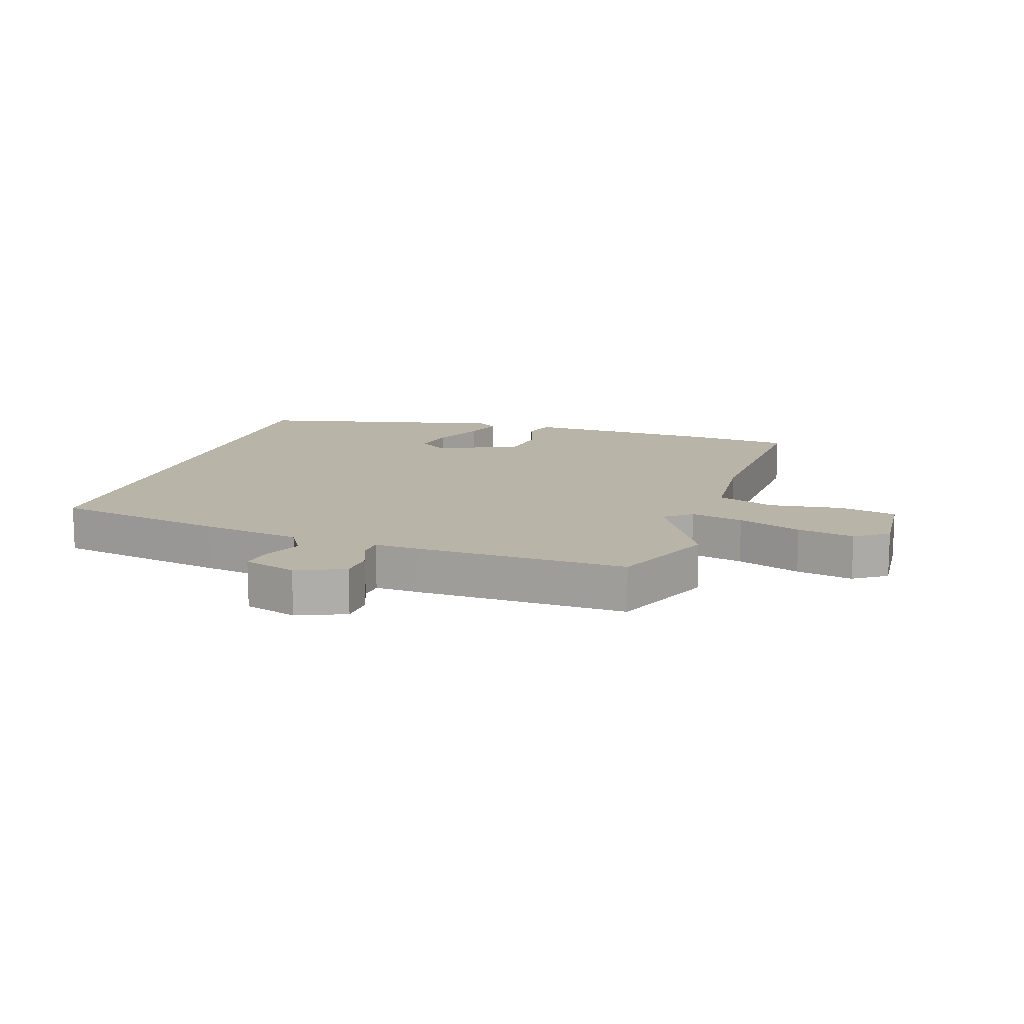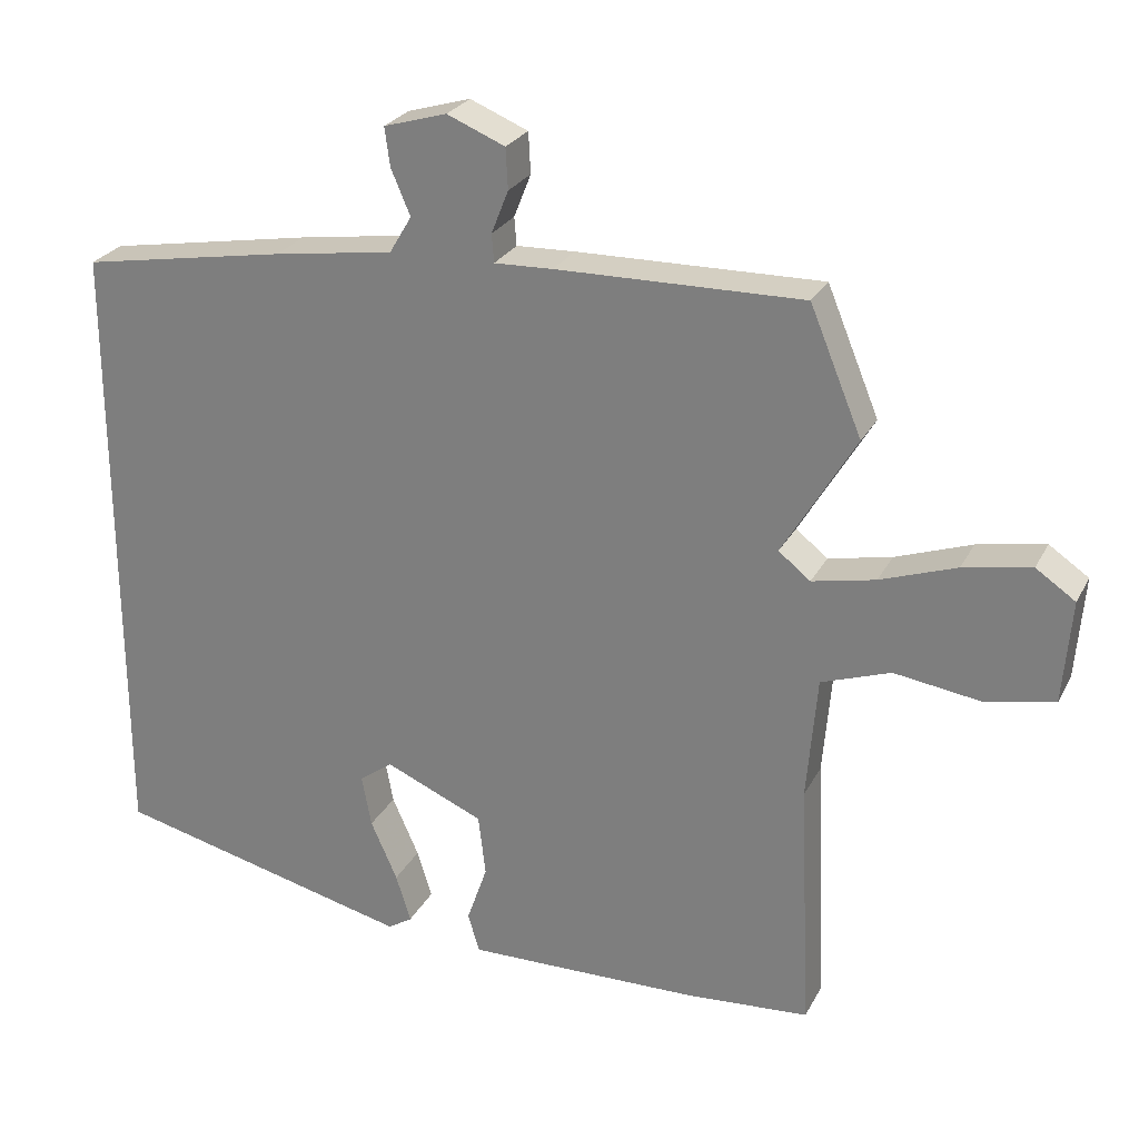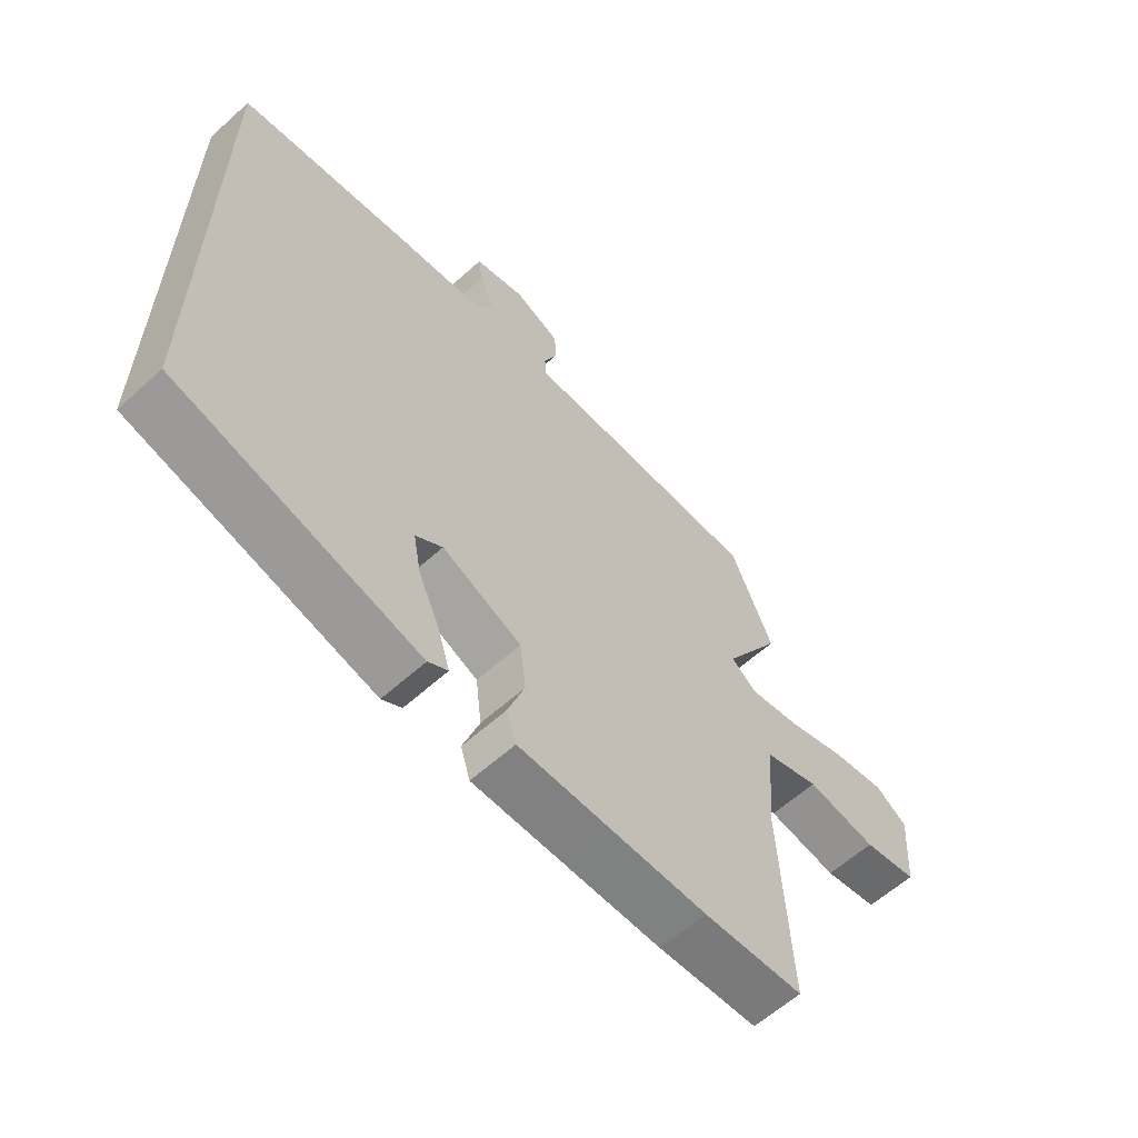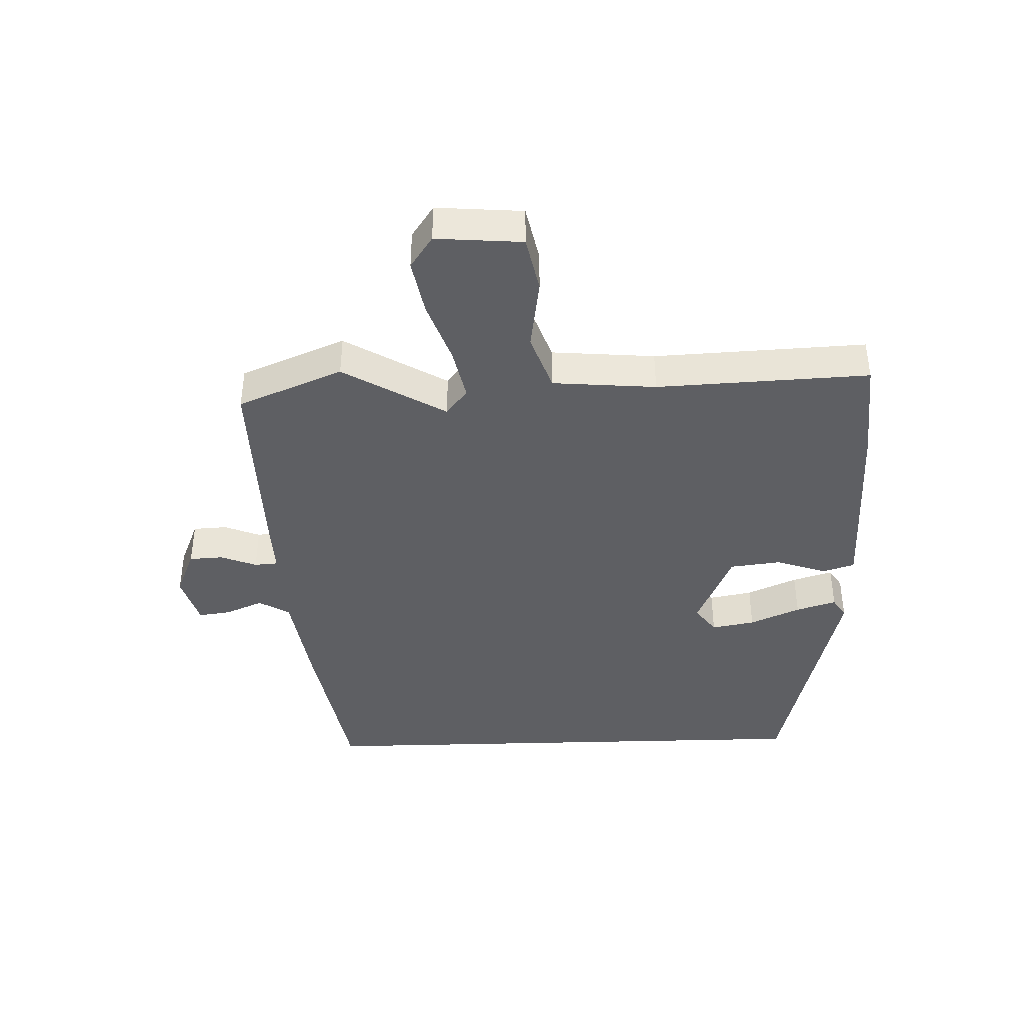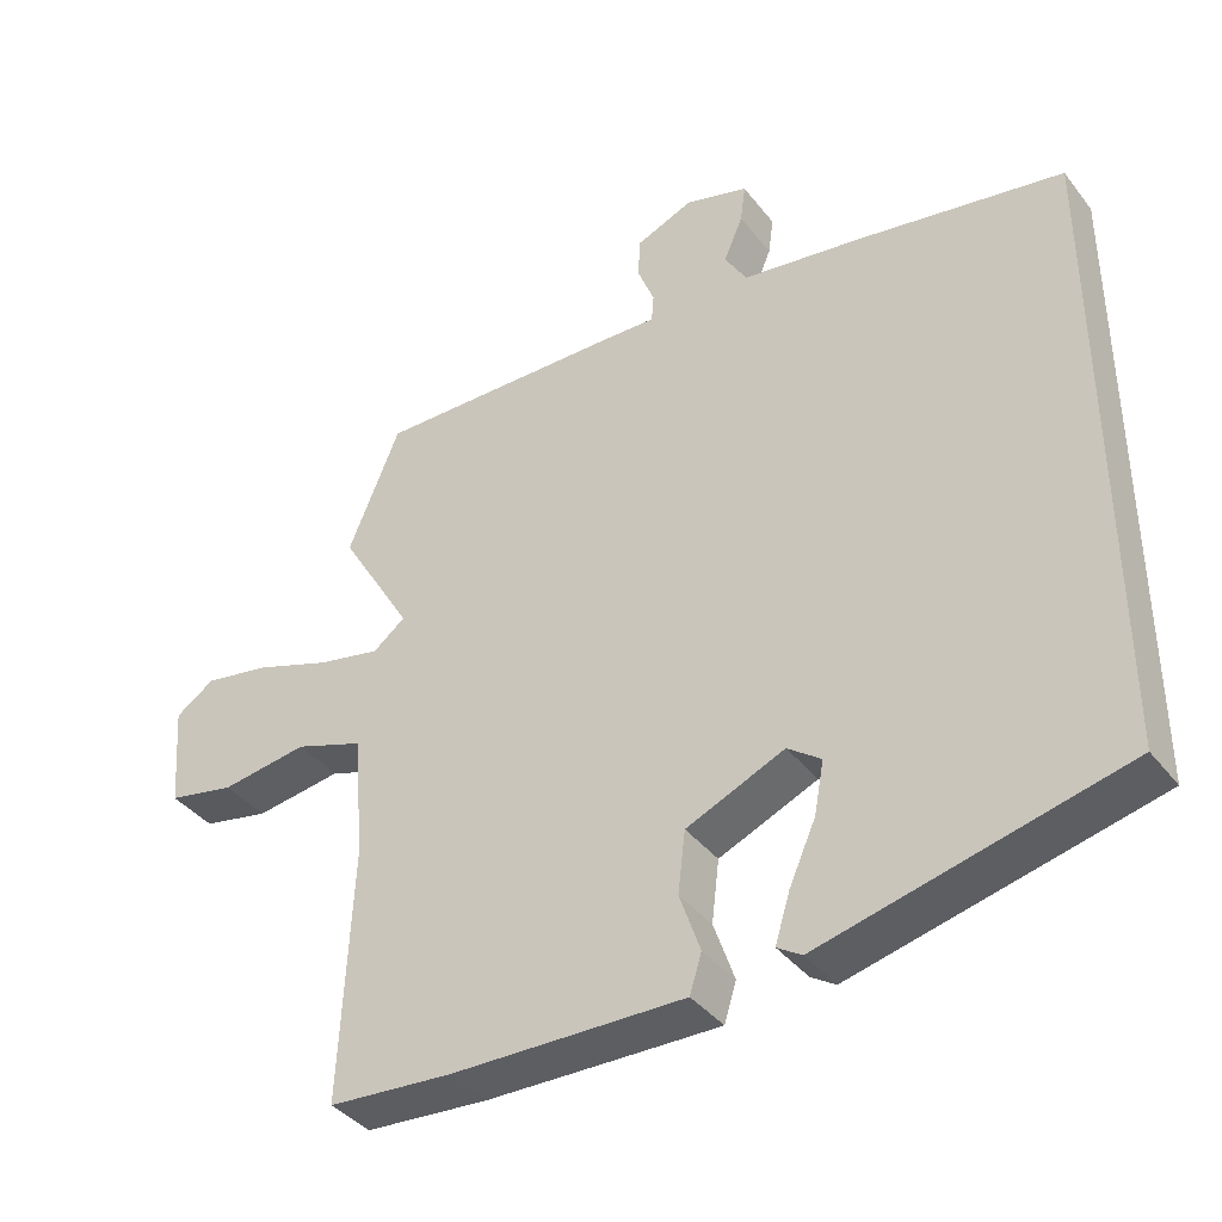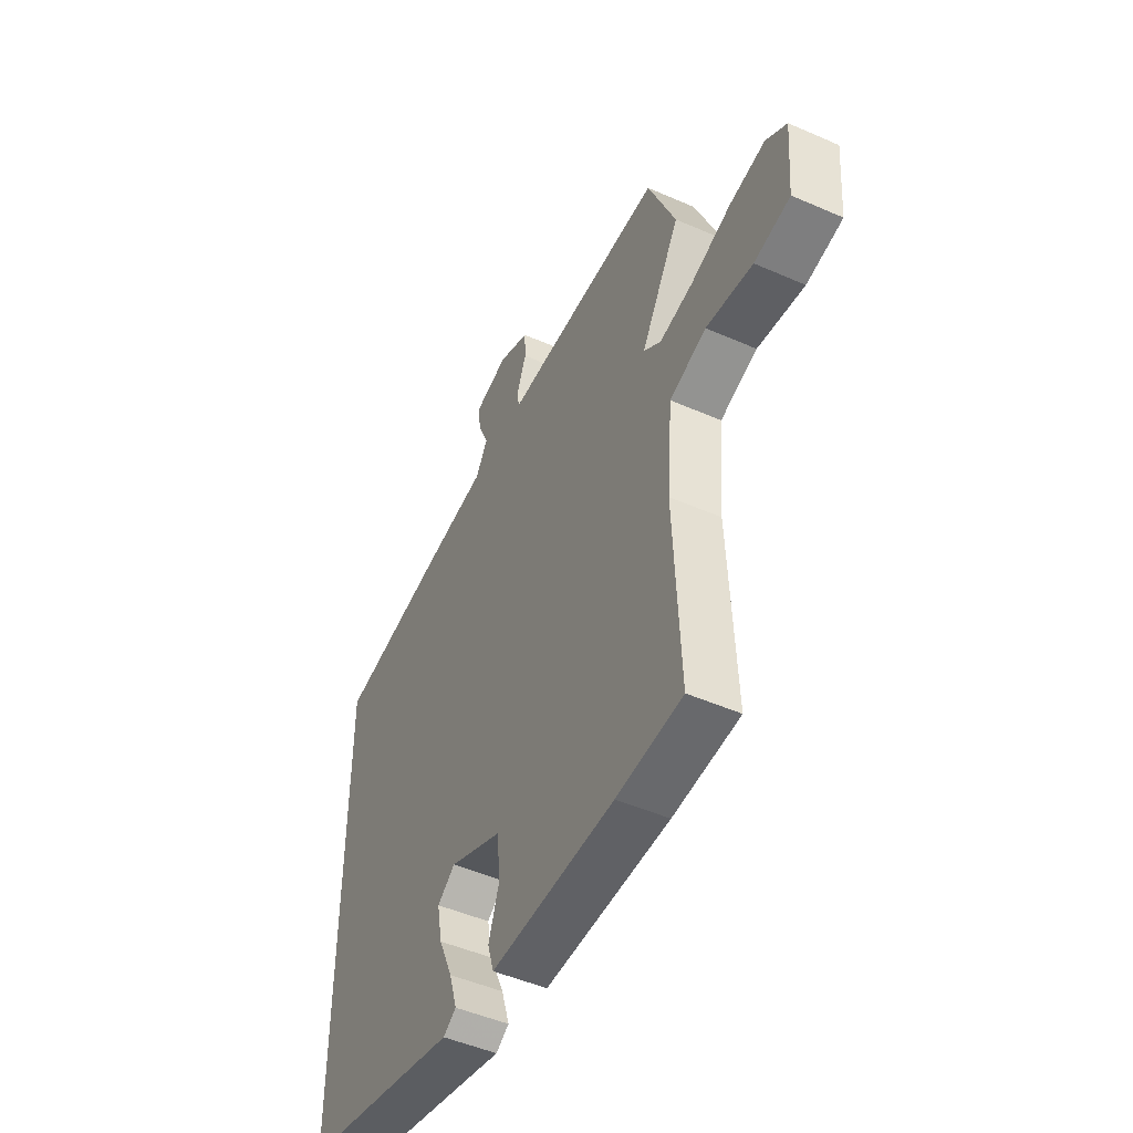
<metadata>
{"format":"obj","ext":"obj","renderer":"f3d","projection":"perspective","resolution":1024,"background":"white","views":[{"elev":13.2,"azim":18.1,"up":"+Y"},{"elev":26.1,"azim":22.5,"up":"+Z"},{"elev":-61.2,"azim":-47.5,"up":"+Z"},{"elev":-40.6,"azim":91.8,"up":"+Y"},{"elev":-39.0,"azim":-146.3,"up":"+Z"},{"elev":-48.5,"azim":63.9,"up":"+Z"}]}
</metadata>
<code>
v 0.493 0.07 0.518
v 0.563 0.07 0.349
v 0.465 0.07 0.184
v 0.508 0.07 0.15
v 0.593 0.07 0.168
v 0.695 0.07 0.204
v 0.786 0.07 0.221
v 0.839 0.07 0.185
v 0.828 0.07 0.046
v 0.737 0.07 0.027
v 0.619 0.07 0.044
v 0.526 0.07 0.011
v 0.512 0.07 -0.156
v 0.528 0.07 -0.498
v 0.361 0.07 -0.511
v 0.19 0.07 -0.515
v 0.046 0.07 -0.518
v 0.03 0.07 -0.466
v 0.058 0.07 -0.385
v 0.048 0.07 -0.302
v -0.085 0.07 -0.245
v -0.13 0.07 -0.278
v -0.117 0.07 -0.348
v -0.081 0.07 -0.429
v -0.061 0.07 -0.494
v -0.094 0.07 -0.515
v -0.5 0.07 -0.418
v -0.5 0.07 0.431
v -0.221 0.07 0.48
v -0.06 0.07 0.504
v -0.03 0.07 0.554
v -0.056 0.07 0.615
v -0.063 0.07 0.667
v 0.022 0.07 0.692
v 0.1 0.07 0.66
v 0.103 0.07 0.605
v 0.08 0.07 0.547
v 0.083 0.07 0.509
v 0.162 0.07 0.512
v 0.493 0 0.518
v 0.563 0 0.349
v 0.465 0 0.184
v 0.508 0 0.15
v 0.593 0 0.168
v 0.695 0 0.204
v 0.786 0 0.221
v 0.839 0 0.185
v 0.828 0 0.046
v 0.737 0 0.027
v 0.619 0 0.044
v 0.526 0 0.011
v 0.512 0 -0.156
v 0.528 0 -0.498
v 0.361 0 -0.511
v 0.19 0 -0.515
v 0.046 0 -0.518
v 0.03 0 -0.466
v 0.058 0 -0.385
v 0.048 0 -0.302
v -0.085 0 -0.245
v -0.13 0 -0.278
v -0.117 0 -0.348
v -0.081 0 -0.429
v -0.061 0 -0.494
v -0.094 0 -0.515
v -0.5 0 -0.418
v -0.5 0 0.431
v -0.221 0 0.48
v -0.06 0 0.504
v -0.03 0 0.554
v -0.056 0 0.615
v -0.063 0 0.667
v 0.022 0 0.692
v 0.1 0 0.66
v 0.103 0 0.605
v 0.08 0 0.547
v 0.083 0 0.509
v 0.162 0 0.512
f 38 39 1 2
f 34 35 36 37
f 34 37 38
f 31 32 33 34
f 31 34 38
f 30 31 38
f 23 24 25 26
f 22 23 26 27
f 21 22 27 28
f 16 17 18 19
f 16 19 20
f 13 14 15 16
f 12 13 16 20
f 8 9 10 11
f 8 11 12
f 5 6 7 8
f 4 5 8 12
f 3 4 12 20
f 28 29 30 38
f 20 21 28 38
f 2 3 20 38
f 41 40 78 77
f 76 75 74 73
f 77 76 73
f 73 72 71 70
f 77 73 70
f 77 70 69
f 65 64 63 62
f 66 65 62 61
f 67 66 61 60
f 58 57 56 55
f 59 58 55
f 55 54 53 52
f 59 55 52 51
f 50 49 48 47
f 51 50 47
f 47 46 45 44
f 51 47 44 43
f 59 51 43 42
f 77 69 68 67
f 77 67 60 59
f 77 59 42 41
f 1 40 41 2
f 2 41 42 3
f 3 42 43 4
f 4 43 44 5
f 5 44 45 6
f 6 45 46 7
f 7 46 47 8
f 8 47 48 9
f 9 48 49 10
f 10 49 50 11
f 11 50 51 12
f 12 51 52 13
f 13 52 53 14
f 14 53 54 15
f 15 54 55 16
f 16 55 56 17
f 17 56 57 18
f 18 57 58 19
f 19 58 59 20
f 20 59 60 21
f 21 60 61 22
f 22 61 62 23
f 23 62 63 24
f 24 63 64 25
f 25 64 65 26
f 26 65 66 27
f 27 66 67 28
f 28 67 68 29
f 29 68 69 30
f 30 69 70 31
f 31 70 71 32
f 32 71 72 33
f 33 72 73 34
f 34 73 74 35
f 35 74 75 36
f 36 75 76 37
f 37 76 77 38
f 38 77 78 39
f 39 78 40 1

</code>
